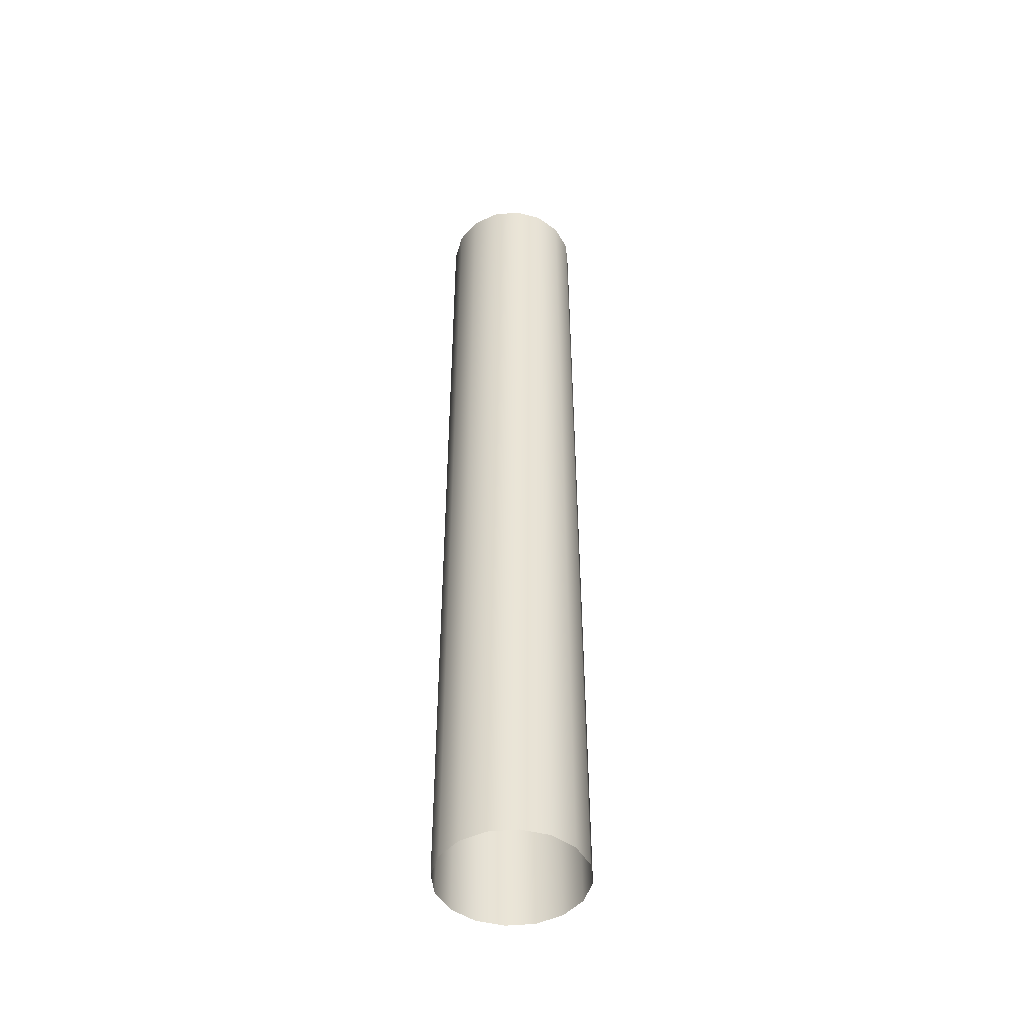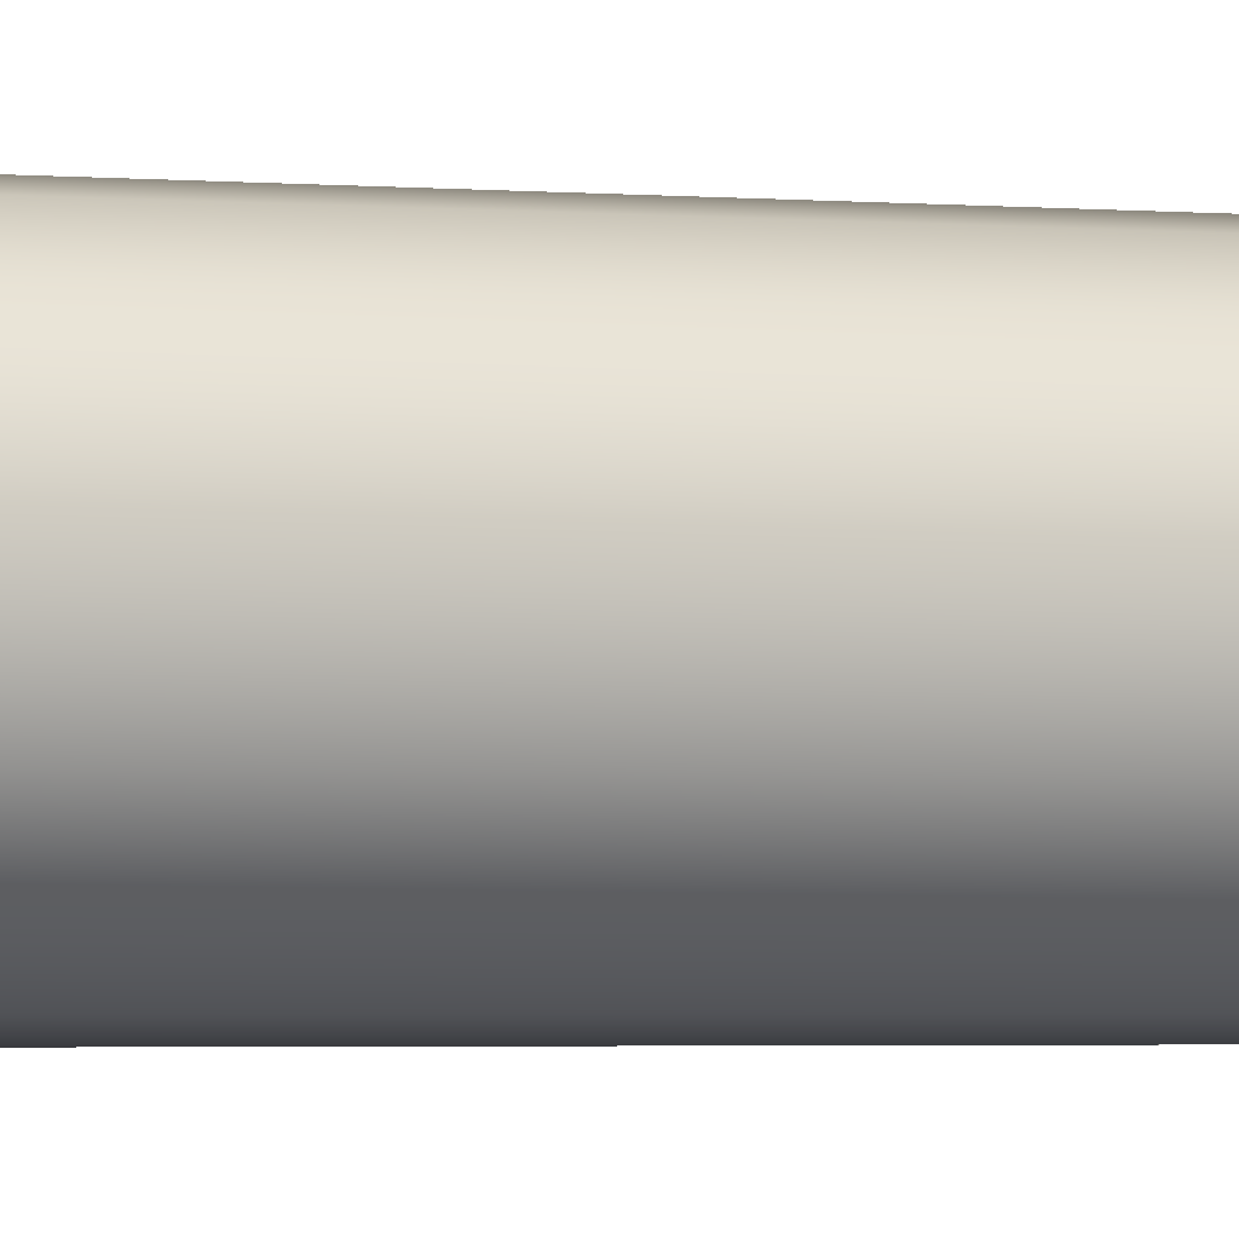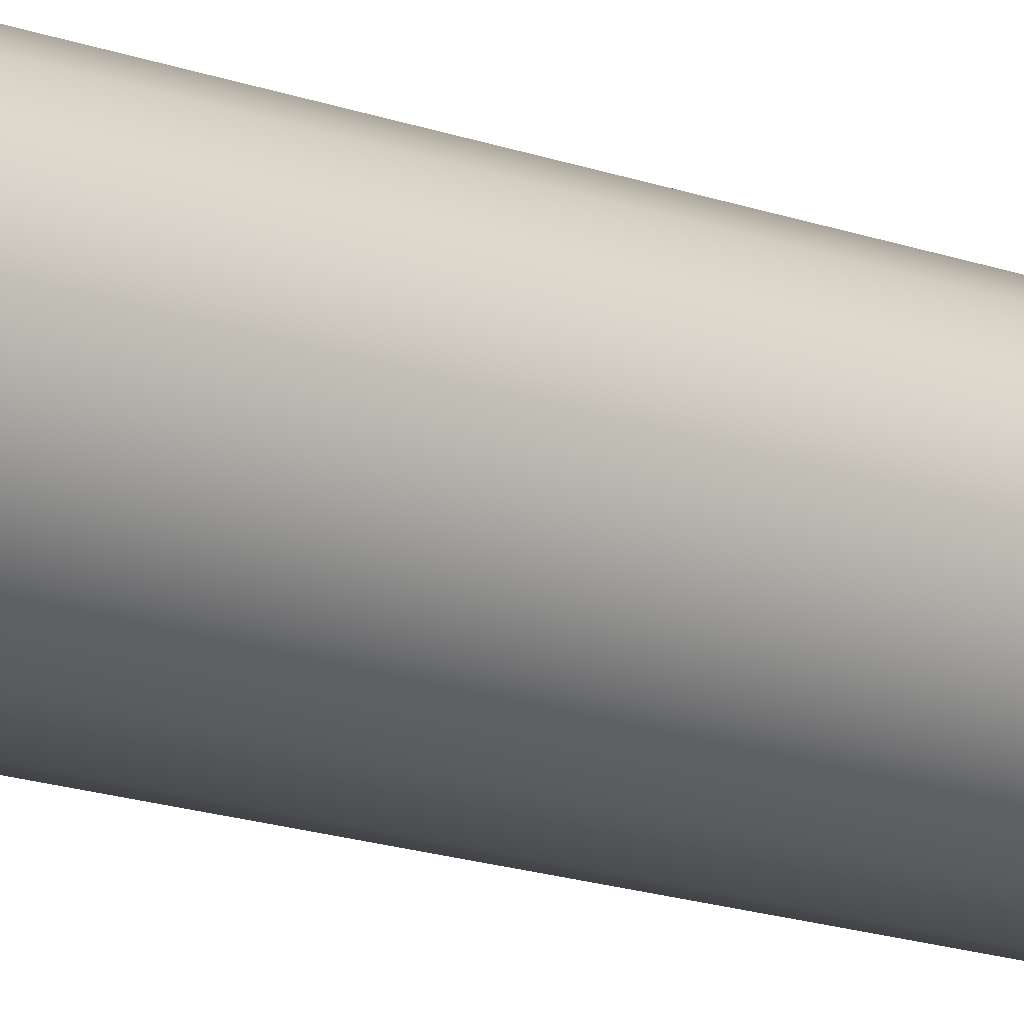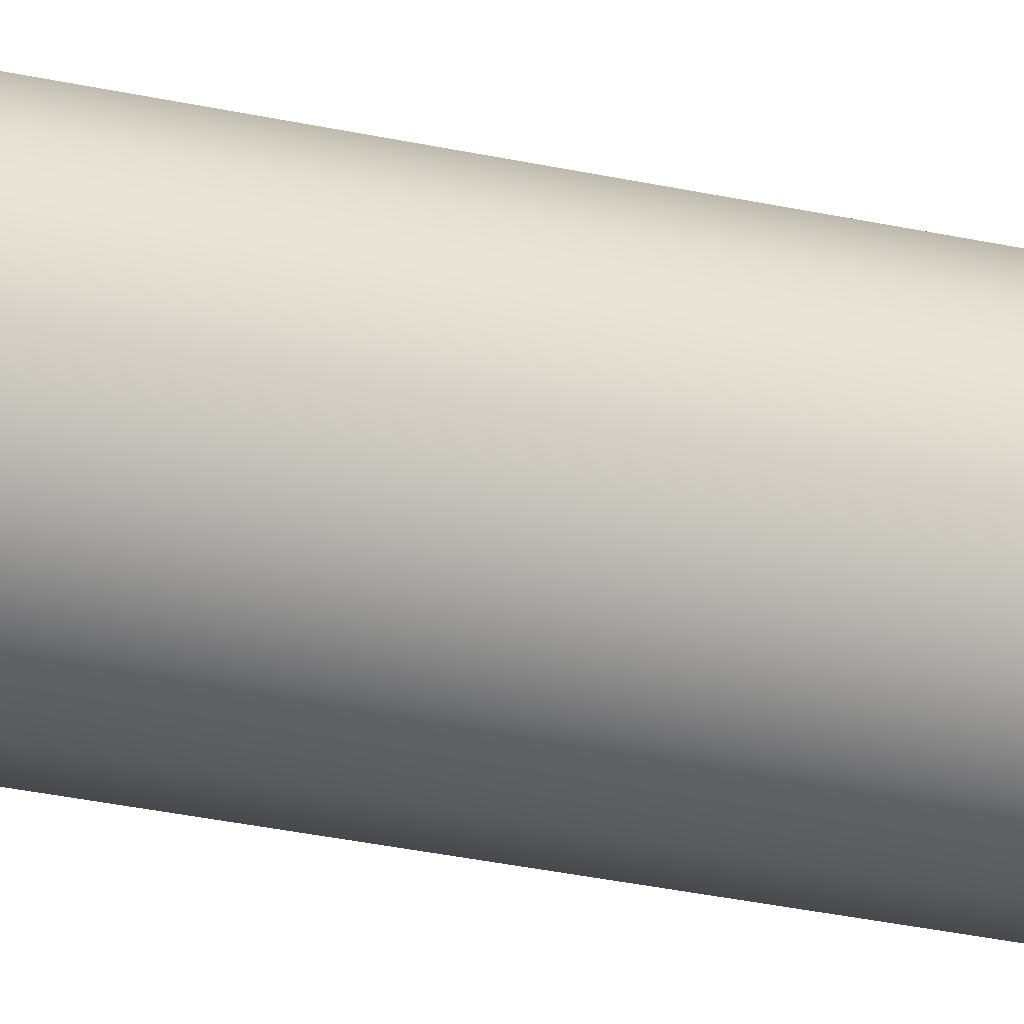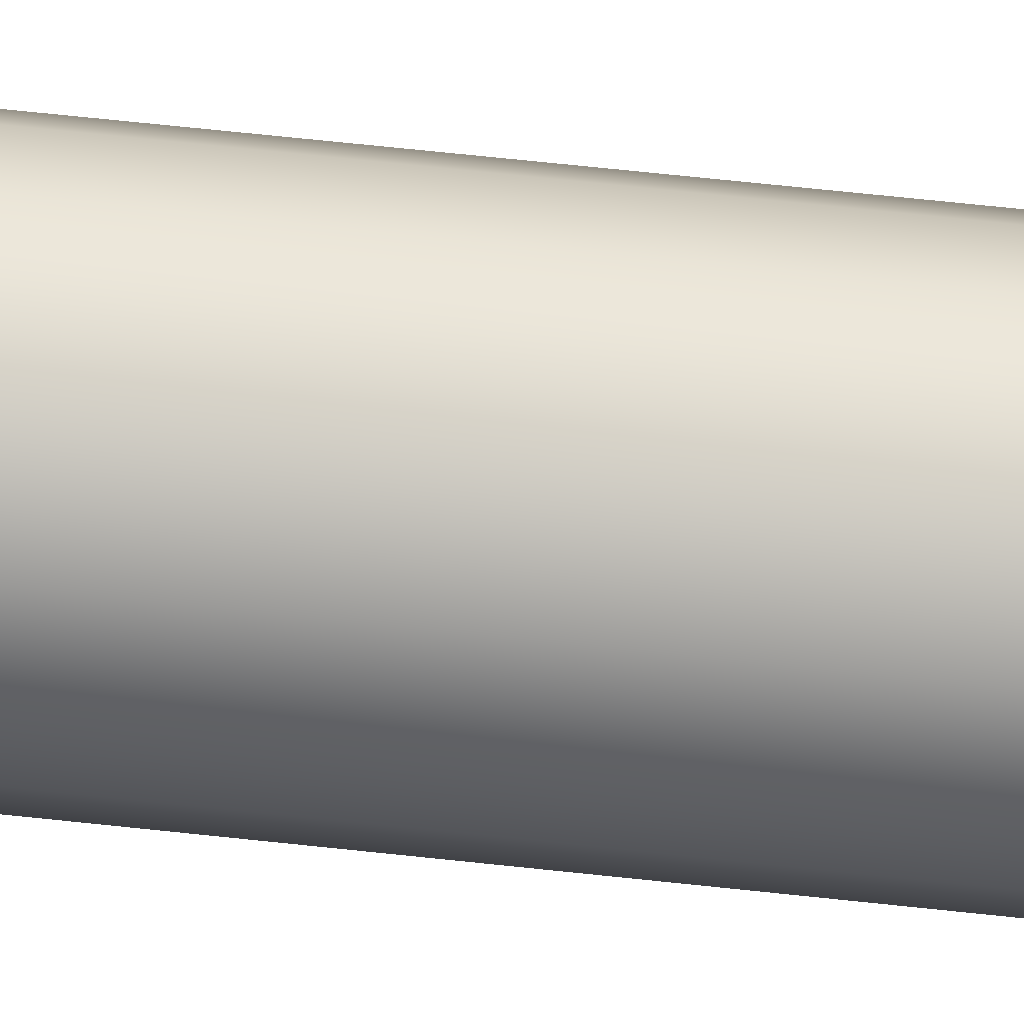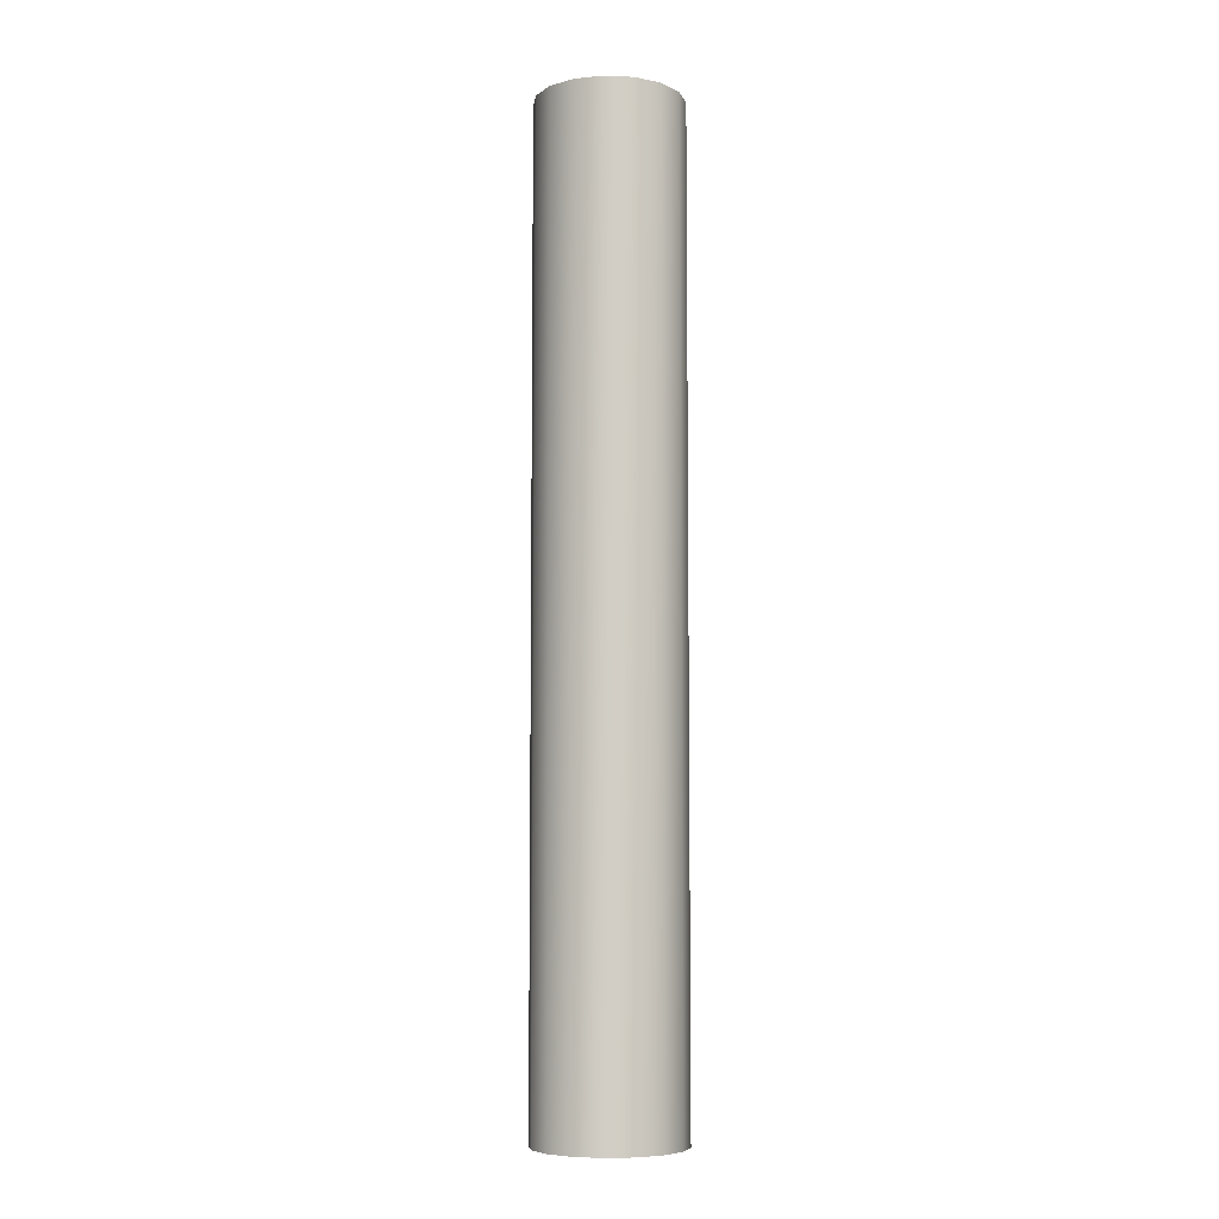
<metadata>
{"format":"obj","ext":"obj","renderer":"f3d","projection":"perspective","resolution":1024,"background":"white","views":[{"elev":-47.3,"azim":-95.2,"up":"+Z"},{"elev":-1.9,"azim":65.9,"up":"+Y"},{"elev":-14.6,"azim":49.8,"up":"+Y"},{"elev":-31.6,"azim":72.7,"up":"+Y"},{"elev":64.8,"azim":96.3,"up":"+Y"},{"elev":-7.0,"azim":71.9,"up":"+Z"}]}
</metadata>
<code>
o mesh16/mesh16-geometry#mesh16-geometry
v -0.008675 0.6377 0.4701
v -0.008279 0.6357 0.4701
v -0.008279 0.6357 0.401
v -0.008676 0.6338 0.401
v -0.008676 0.6377 0.401
v -0.008675 0.6338 0.4701
v -0.009804 0.6394 0.4701
v -0.009804 0.6321 0.401
v -0.009804 0.6394 0.401
v -0.009804 0.6321 0.4701
v -0.01149 0.6406 0.4701
v -0.01149 0.6309 0.401
v -0.01149 0.6406 0.401
v -0.01149 0.6309 0.4701
v -0.01349 0.641 0.4701
v -0.01349 0.6305 0.401
v -0.01349 0.641 0.401
v -0.01349 0.6305 0.4701
v -0.01548 0.6406 0.4701
v -0.01548 0.6309 0.401
v -0.01548 0.6406 0.401
v -0.01548 0.6309 0.4701
v -0.01717 0.6394 0.4701
v -0.01717 0.6321 0.401
v -0.01717 0.6394 0.401
v -0.01717 0.6321 0.4701
v -0.0183 0.6377 0.4701
v -0.0183 0.6338 0.401
v -0.0183 0.6377 0.401
v -0.0183 0.6338 0.4701
v -0.01869 0.6357 0.4701
v -0.01869 0.6357 0.401
f 1 2 3
f 2 4 3
f 1 3 5
f 2 6 4
f 7 1 5
f 6 8 4
f 7 5 9
f 6 10 8
f 7 9 11
f 10 12 8
f 11 9 13
f 10 14 12
f 11 13 15
f 14 16 12
f 15 13 17
f 14 18 16
f 15 17 19
f 18 20 16
f 19 17 21
f 18 22 20
f 19 21 23
f 22 24 20
f 23 21 25
f 22 26 24
f 25 27 23
f 28 24 26
f 25 29 27
f 28 26 30
f 29 31 27
f 32 28 30
f 29 32 31
f 32 30 31
f 3 2 1
f 3 4 2
f 5 3 1
f 4 6 2
f 5 1 7
f 4 8 6
f 9 5 7
f 8 10 6
f 11 9 7
f 8 12 10
f 13 9 11
f 12 14 10
f 15 13 11
f 12 16 14
f 17 13 15
f 16 18 14
f 19 17 15
f 16 20 18
f 21 17 19
f 20 22 18
f 23 21 19
f 20 24 22
f 25 21 23
f 24 26 22
f 23 27 25
f 26 24 28
f 27 29 25
f 30 26 28
f 27 31 29
f 30 28 32
f 31 32 29
f 31 30 32

</code>
